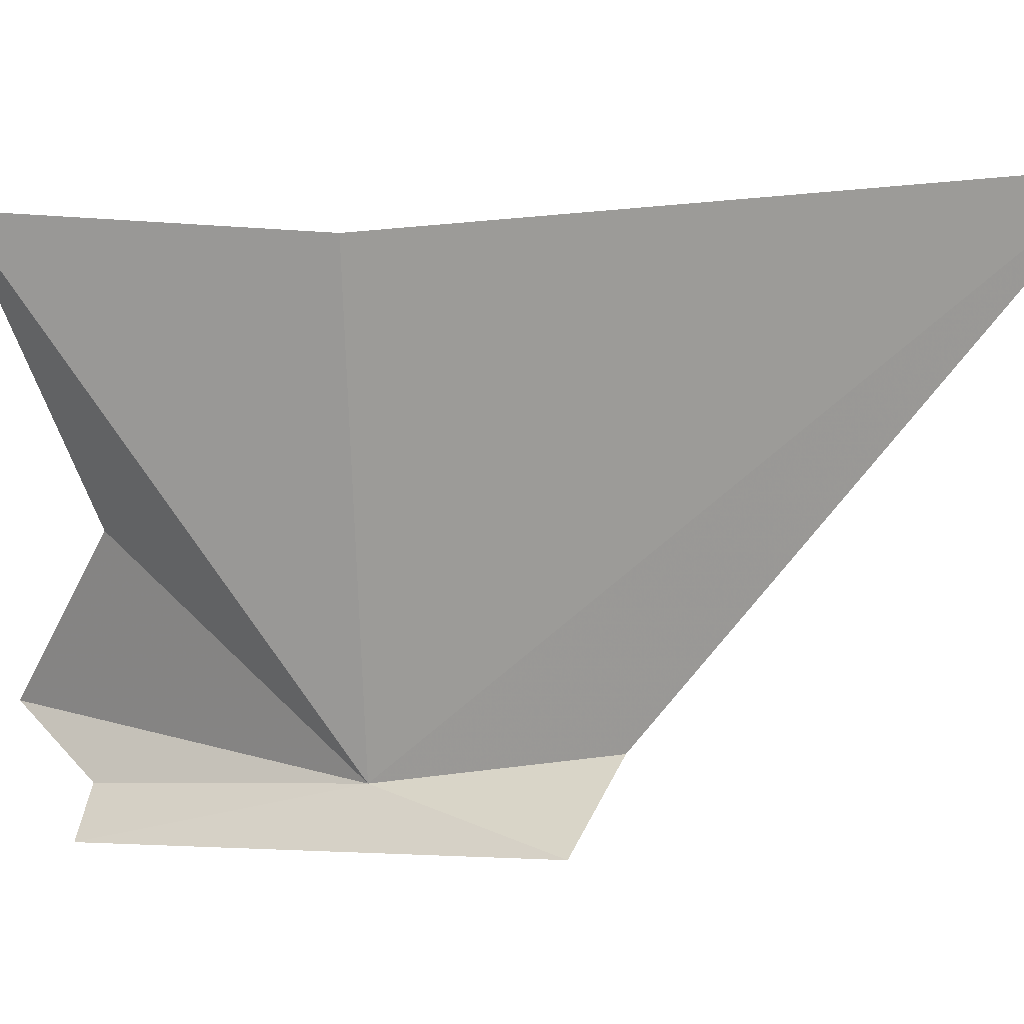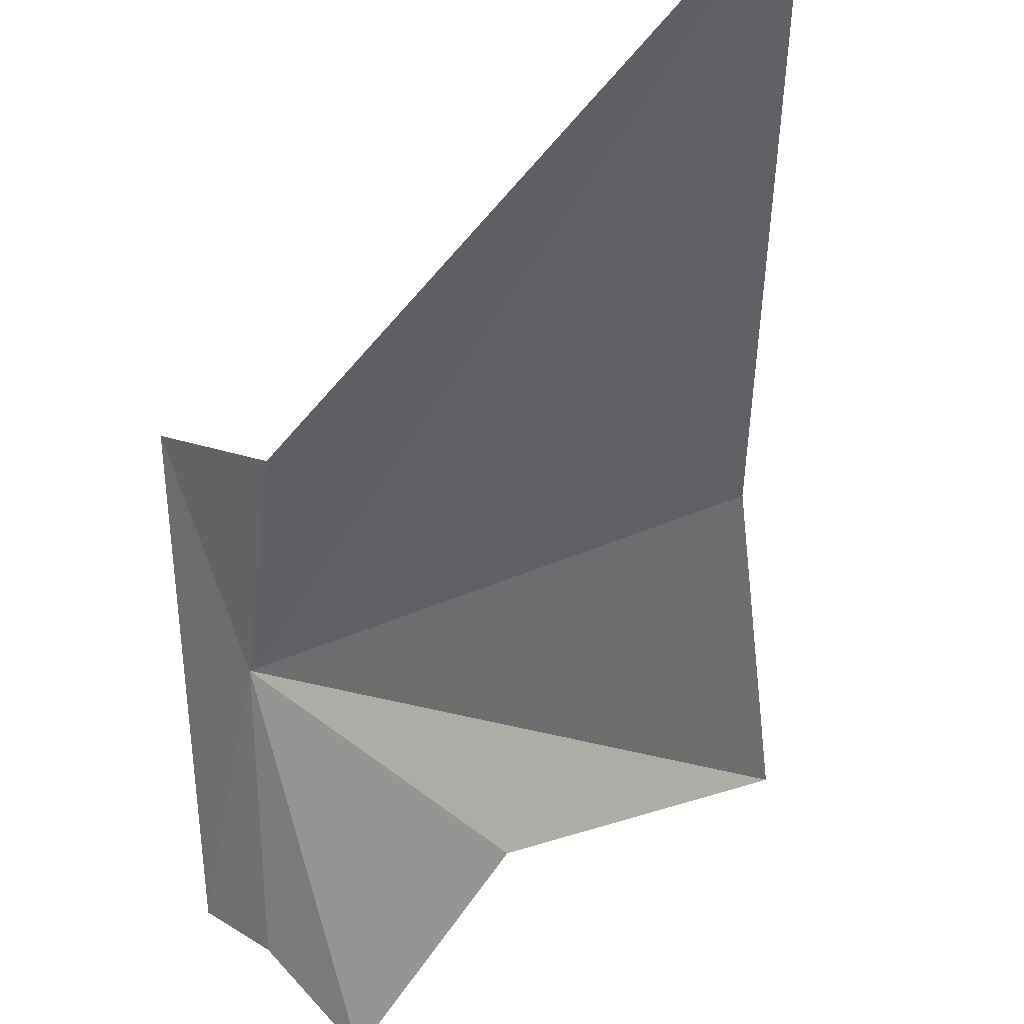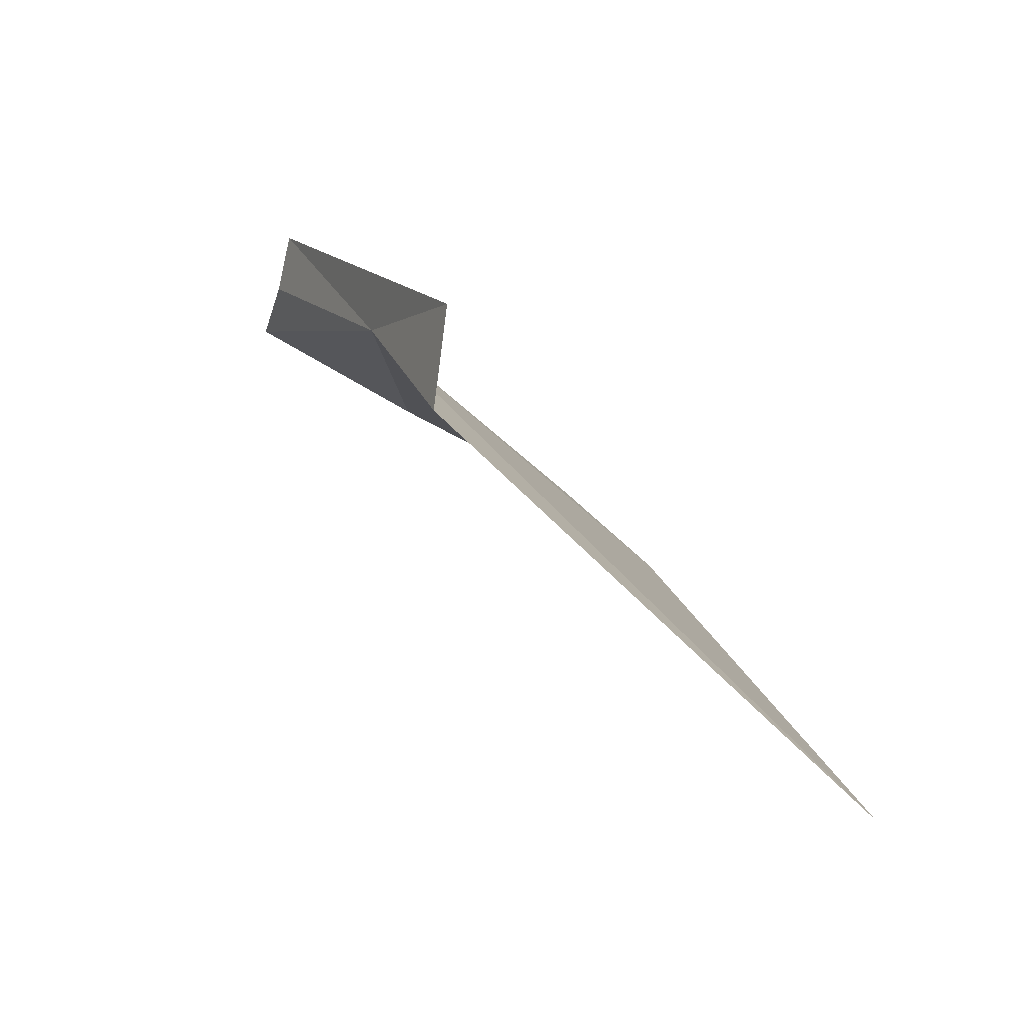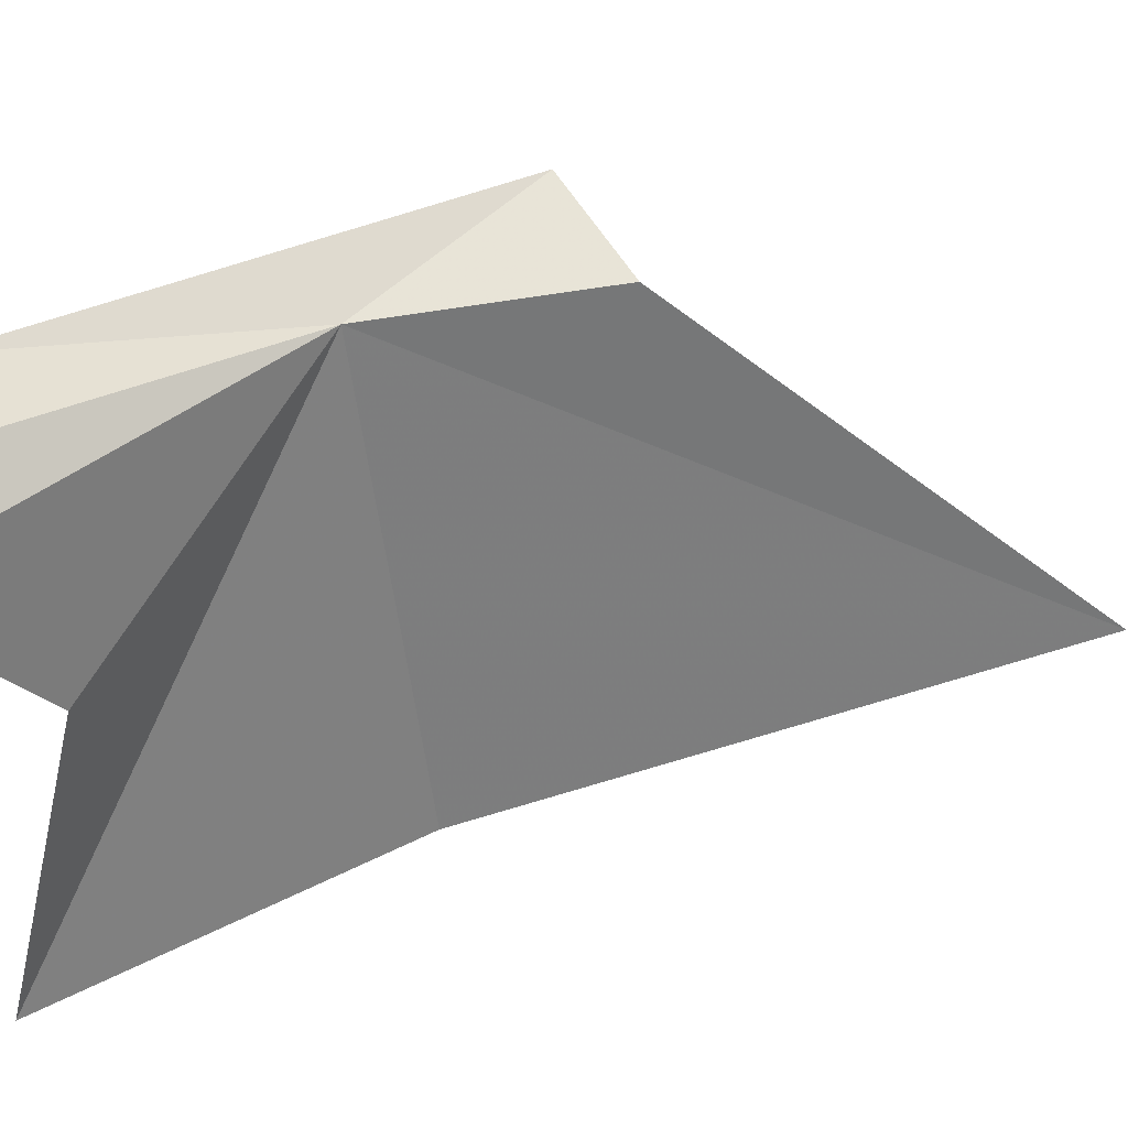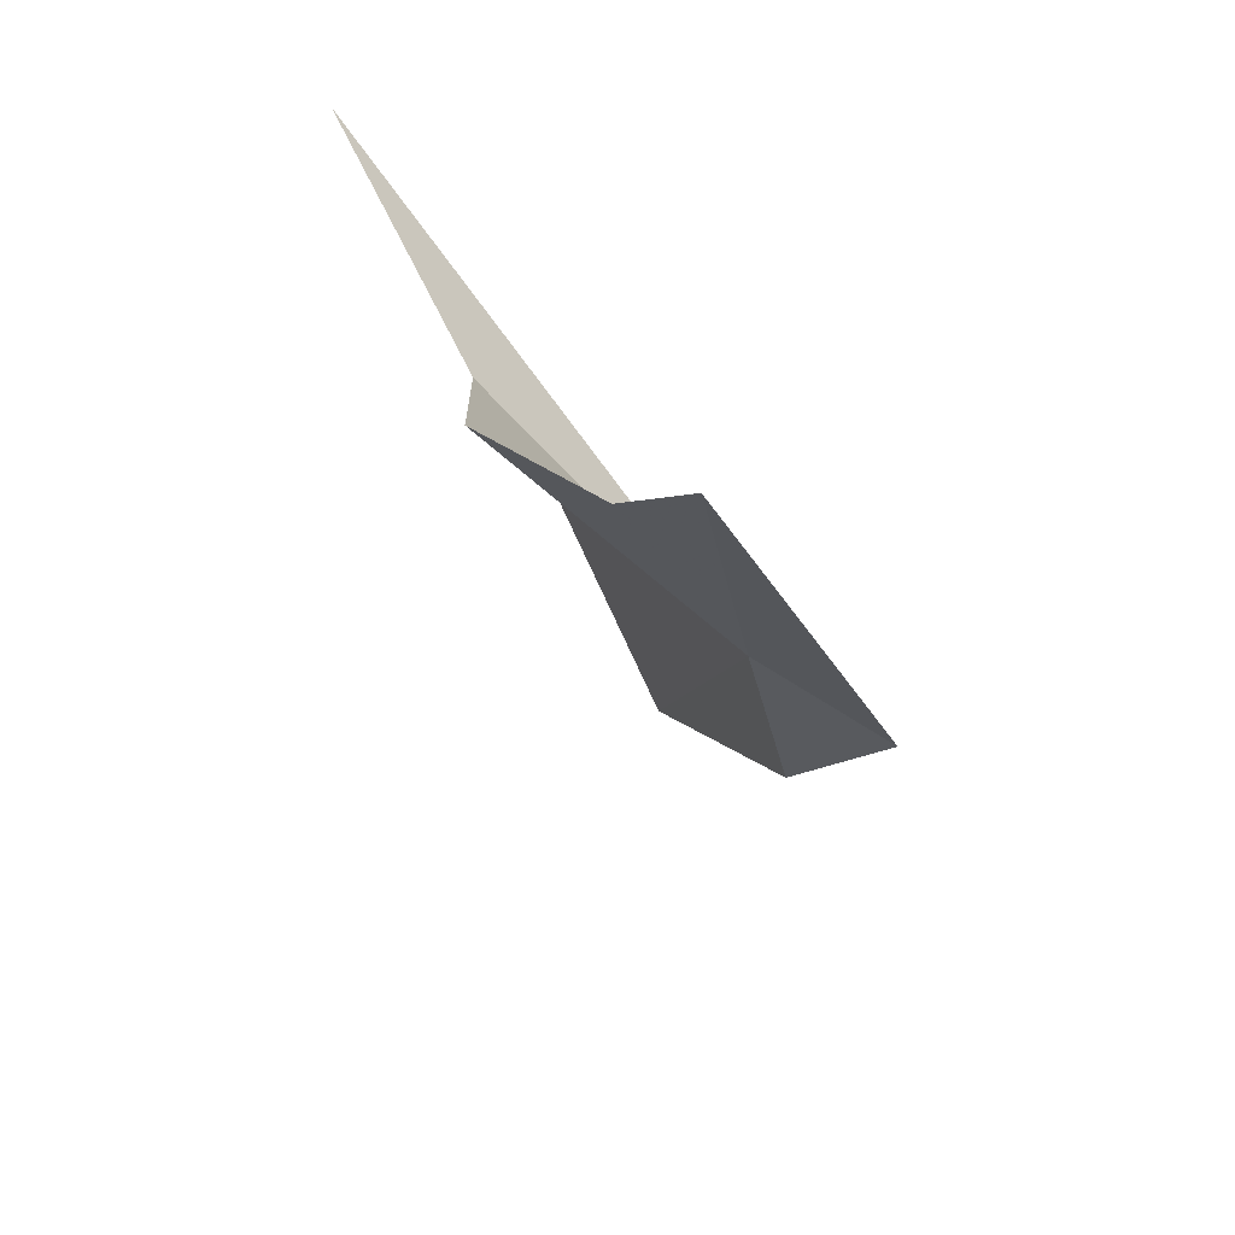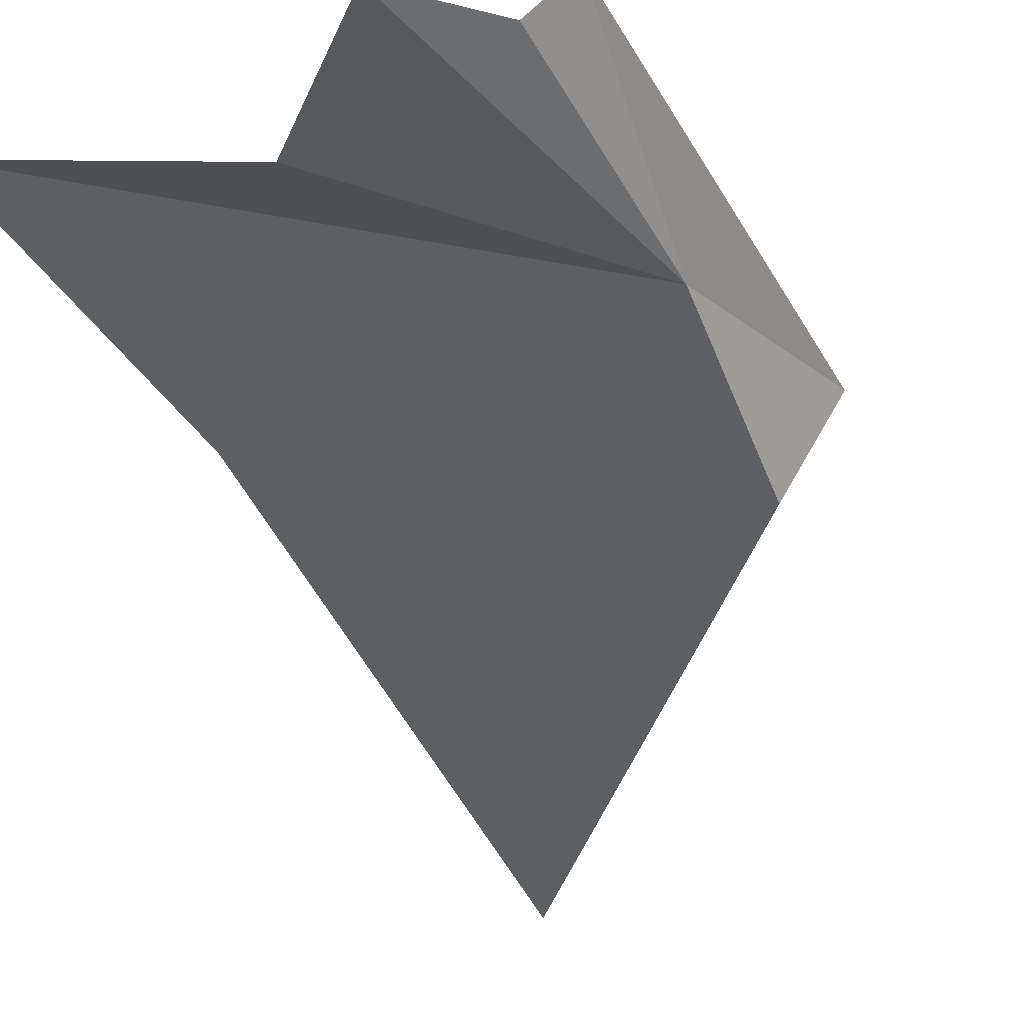
<metadata>
{"format":"obj","ext":"obj","renderer":"f3d","projection":"perspective","resolution":1024,"background":"white","views":[{"elev":79.6,"azim":87.1,"up":"+Y"},{"elev":-28.7,"azim":174.5,"up":"+Y"},{"elev":-55.8,"azim":111.2,"up":"+Z"},{"elev":-79.4,"azim":97.5,"up":"+Y"},{"elev":41.4,"azim":37.2,"up":"+Z"},{"elev":-75.1,"azim":24.6,"up":"+Y"}]}
</metadata>
<code>
v -2.606 -4.611 8.937
v -2.612 -4.528 8.719
v -2.524 -4.478 8.773
v -2.578 -4.729 9.206
v -2.634 -4.768 9.193
v -2.721 -4.835 9.269
v -2.849 -4.677 9.165
v -3.113 -4.548 9.268
v -2.998 -4.201 8.337
v -3.039 -4.419 8.933
f 1 2 3
f 1 3 4
f 1 4 5
f 1 6 7
f 1 7 8
f 1 9 2
f 1 10 9
f 1 8 10
f 1 5 6

</code>
